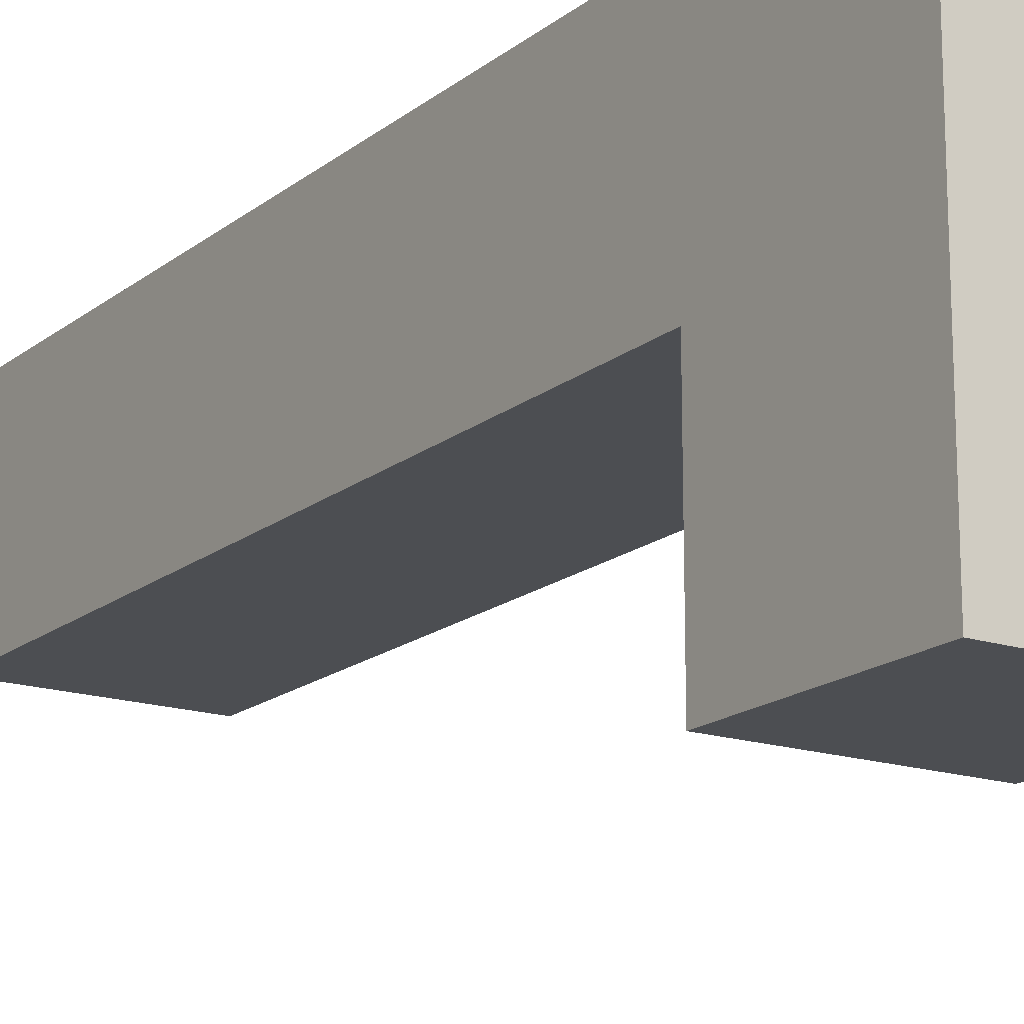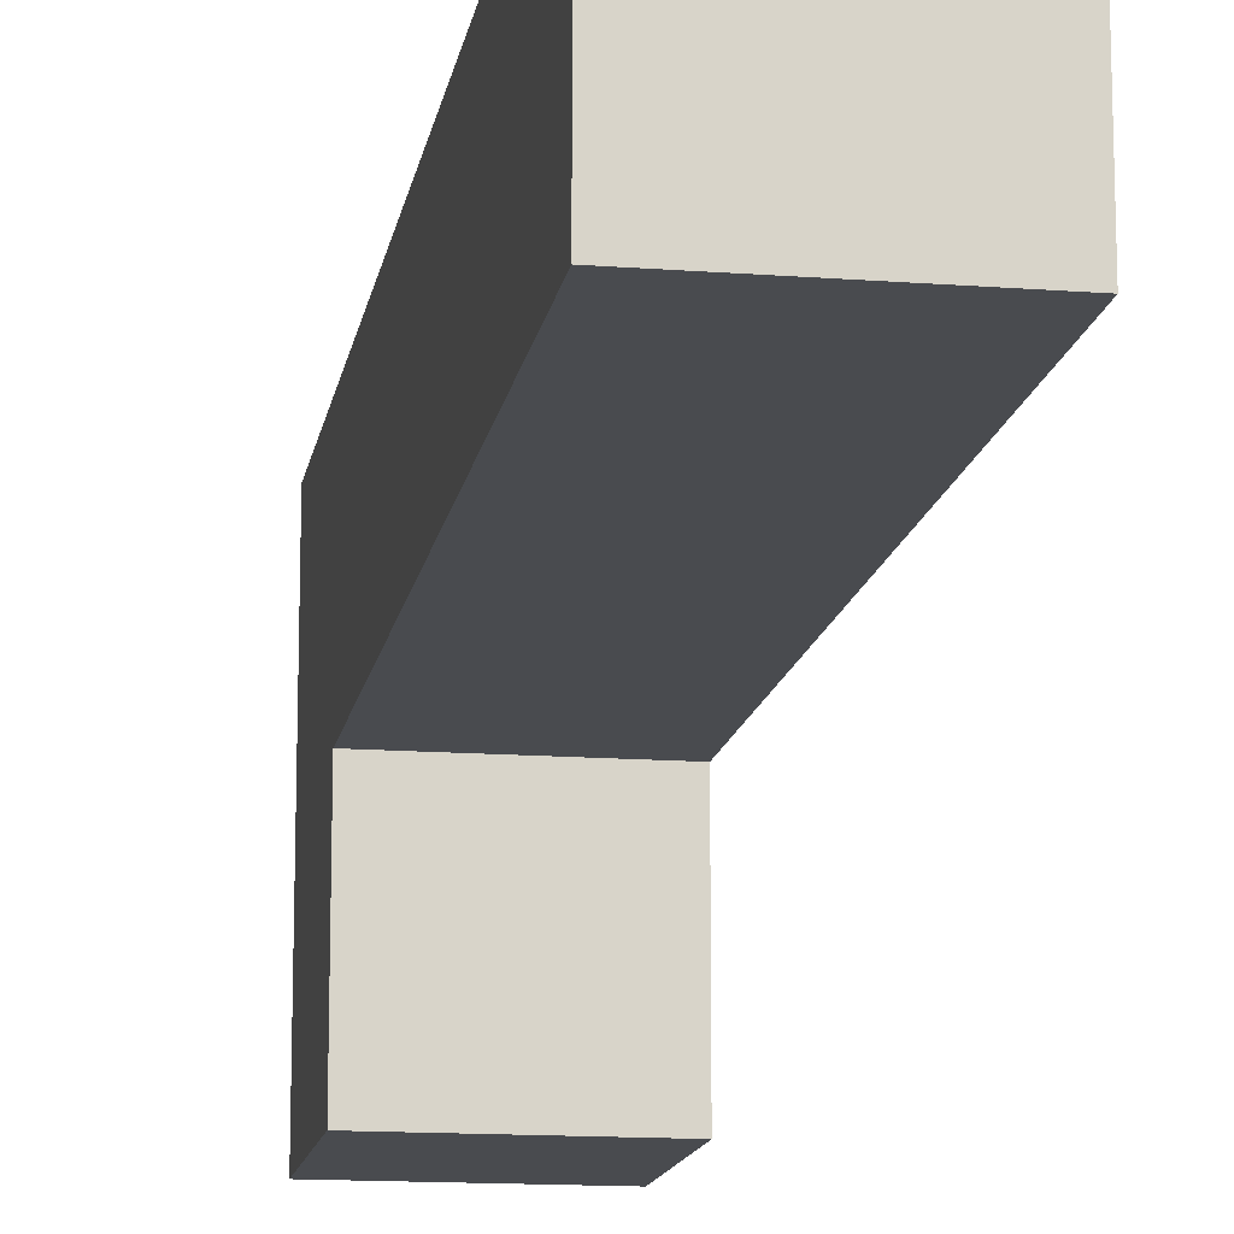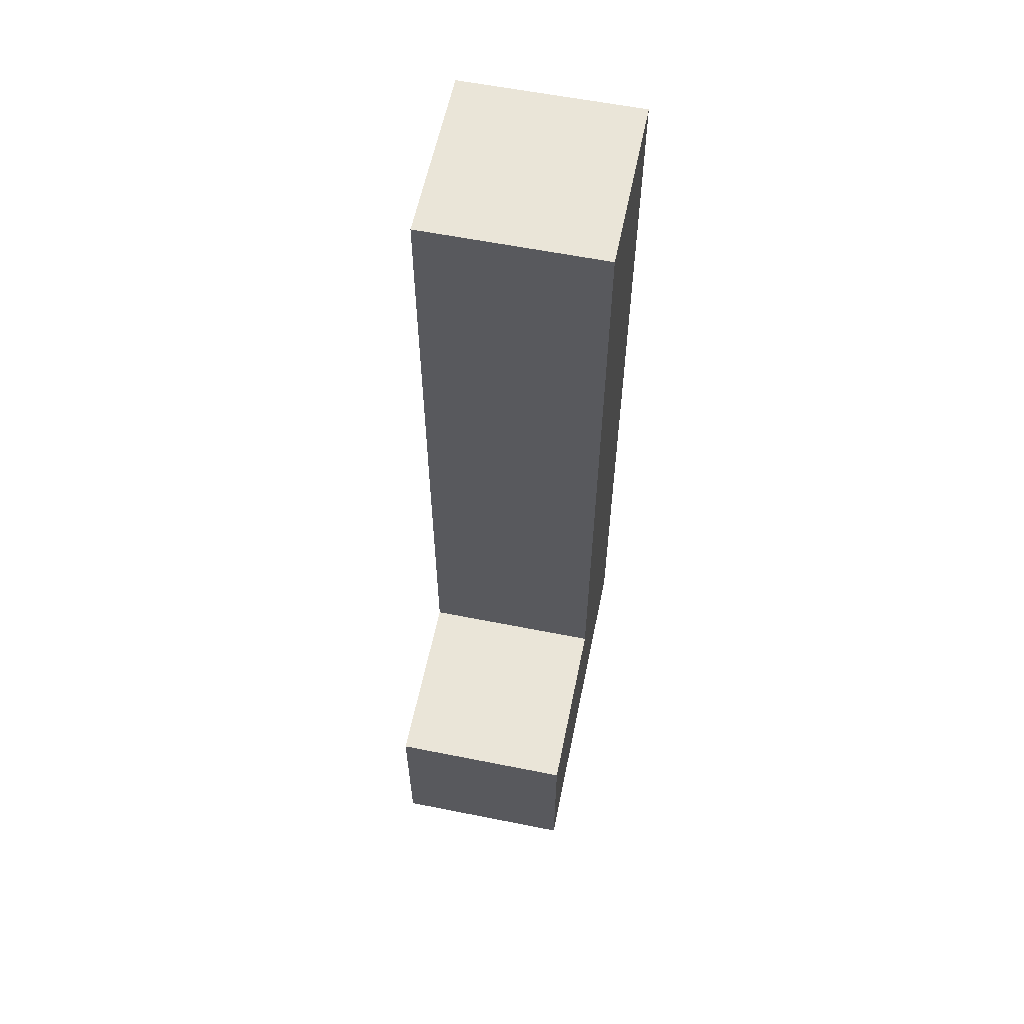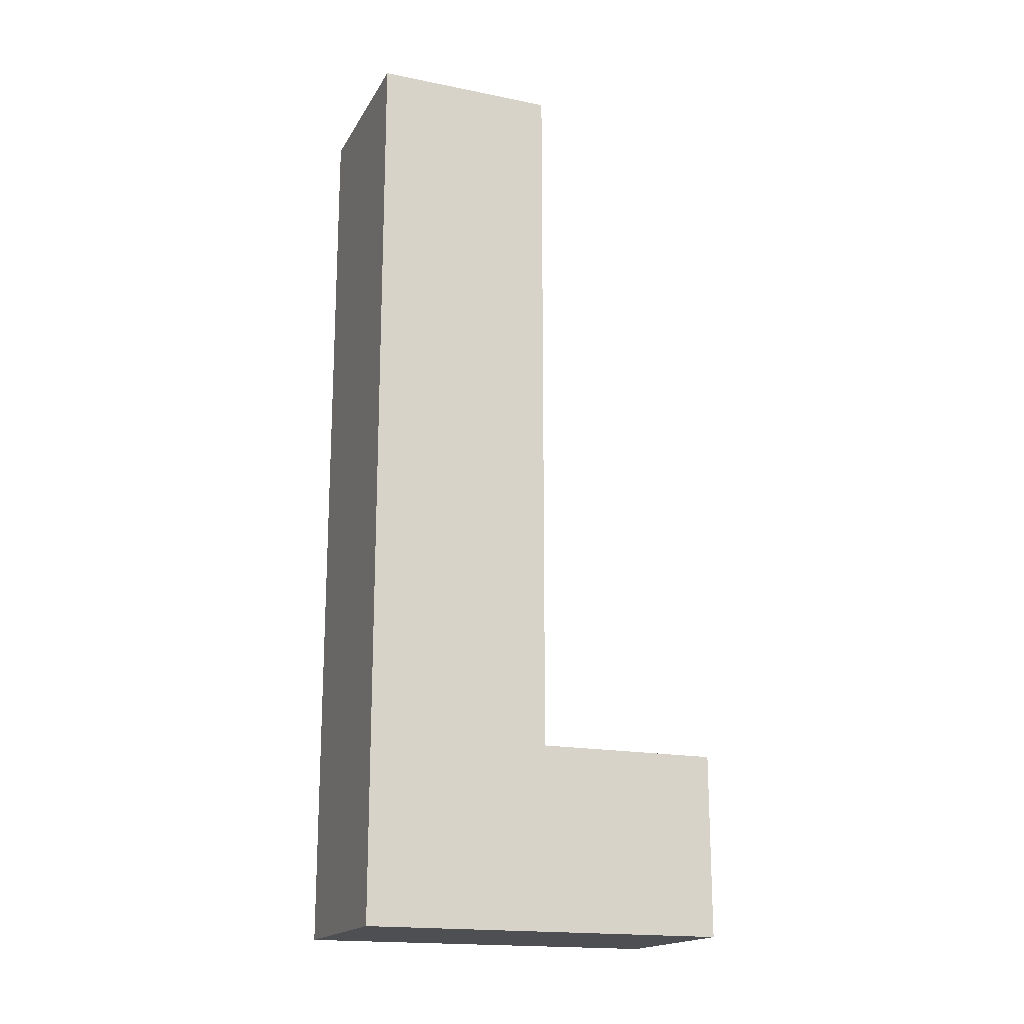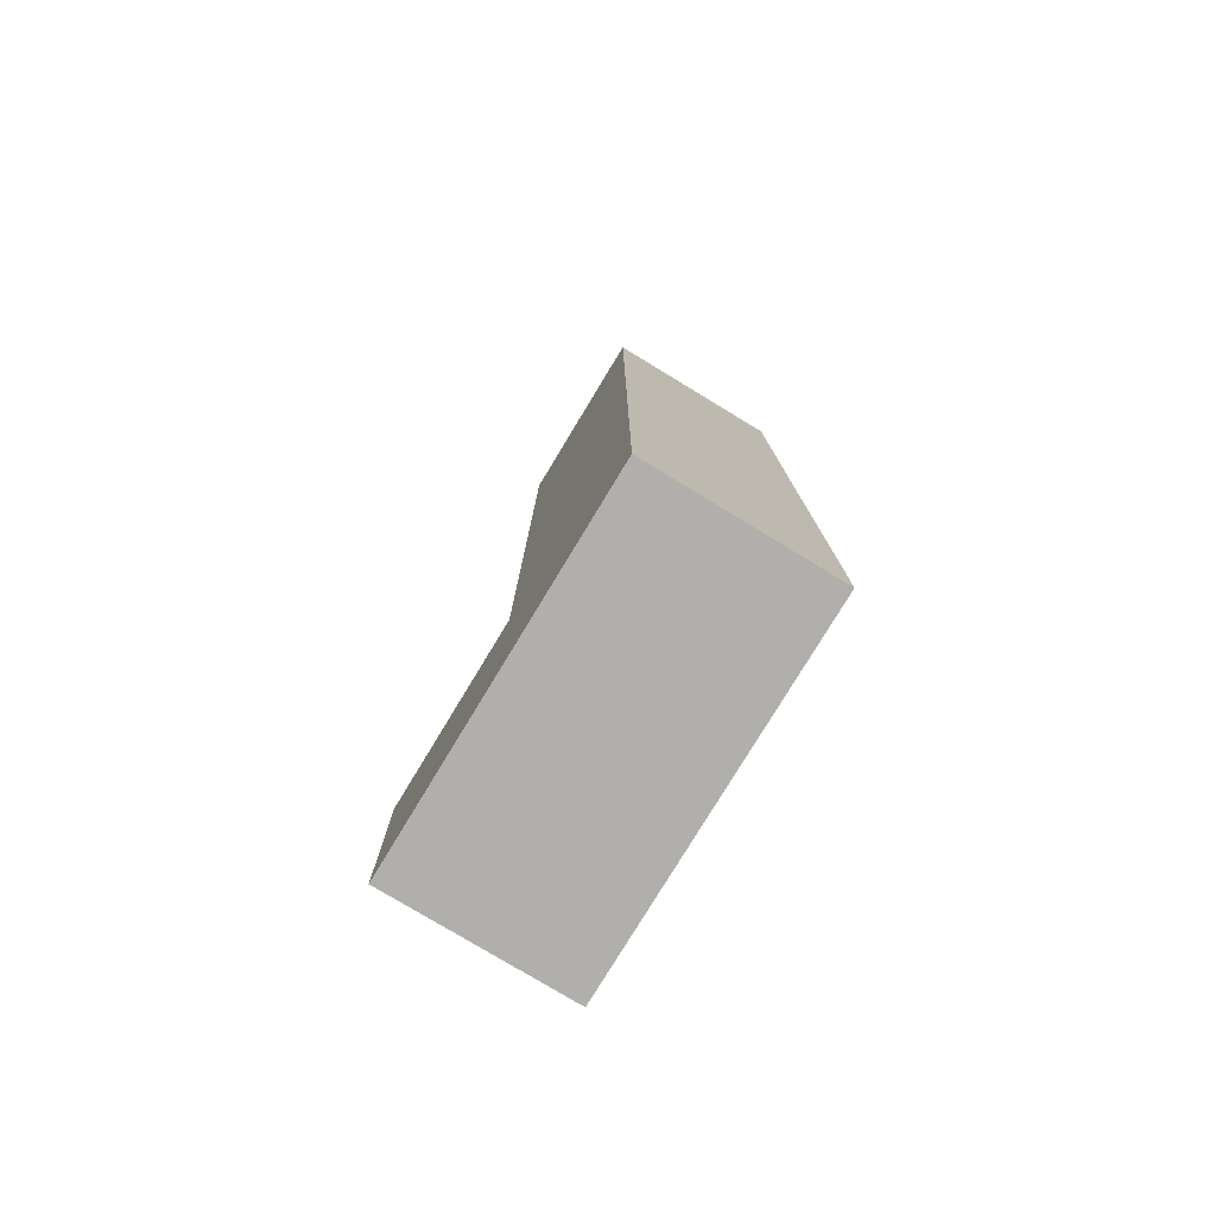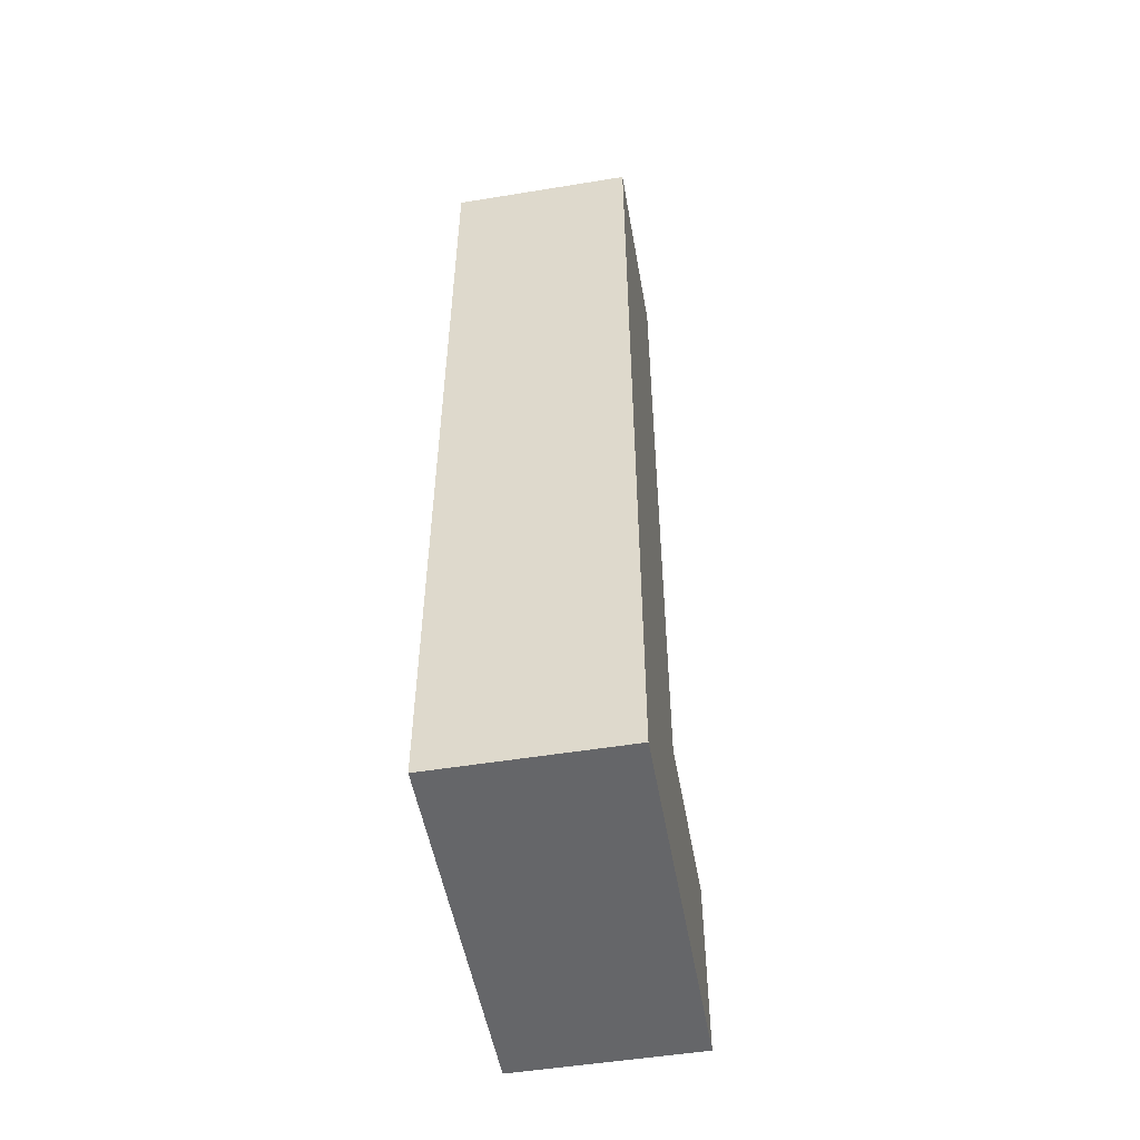
<metadata>
{"format":"obj","ext":"obj","renderer":"f3d","projection":"perspective","resolution":1024,"background":"white","views":[{"elev":-17.0,"azim":-33.3,"up":"+Z"},{"elev":-14.2,"azim":170.5,"up":"+Z"},{"elev":59.3,"azim":-168.4,"up":"+Y"},{"elev":-17.9,"azim":68.6,"up":"+Y"},{"elev":-78.3,"azim":-31.2,"up":"+Y"},{"elev":-51.9,"azim":10.0,"up":"+Y"}]}
</metadata>
<code>
o
v -0.1 -1 -0.2
v -0.1 -1 -0.1
v -0.1 -1 0.2
v -0.1 -0.9 -0.2
v -0.1 -0.9 -0.1
v -0.1 -0.8 -0.2
v -0.1 -0.8 0
v -0.1 -0.8 0.1
v -0.1 -0.8 0.2
v -0.1 -0.7 0.1
v -0.1 -0.7 0.2
v -0.1 -0.5 0
v -0.1 -0.5 0.1
v -0.1 -0.4 0
v -0.1 -0.4 0.1
v -0.1 -0.4 0.2
v -0.1 -0.3 0.1
v -0.1 -0.3 0.2
v -0.1 -0.2 0
v -0.1 -0.2 0.1
v -0.1 -0.1 0
v -0.1 -0.1 0.1
v -0.1 0 0
v -0.1 0 0.2
v 0.1 -1 -0.2
v 0.1 -1 0
v 0.1 -1 0.1
v 0.1 -1 0.2
v 0.1 -0.9 0
v 0.1 -0.9 0.1
v 0.1 -0.8 -0.2
v 0.1 -0.8 0
v 0.1 -0.8 0.1
v 0.1 -0.6 0
v 0.1 -0.6 0.1
v 0.1 -0.2 0.1
v 0.1 -0.2 0.2
v 0.1 0 0
v 0.1 0 0.1
v 0.1 0 0.2
v -0.1 -1 -0.2
v -0.1 -0.9 -0.2
v -0.1 -0.8 -0.2
v 0 -1 -0.2
v 0 -0.9 -0.2
v 0.1 -1 -0.2
v 0.1 -0.8 -0.2
v -0.1 -0.8 0
v -0.1 -0.5 0
v -0.1 -0.4 0
v -0.1 -0.2 0
v -0.1 -0.1 0
v -0.1 0 0
v 0 -0.8 0
v 0 -0.6 0
v 0 -0.5 0
v 0 -0.4 0
v 0 -0.2 0
v 0 -0.1 0
v 0.1 -0.8 0
v 0.1 -0.6 0
v 0.1 0 0
v -0.1 -1 0.2
v -0.1 -0.8 0.2
v -0.1 -0.7 0.2
v -0.1 -0.4 0.2
v -0.1 -0.3 0.2
v -0.1 0 0.2
v 0 -0.8 0.2
v 0 -0.7 0.2
v 0 -0.4 0.2
v 0 -0.3 0.2
v 0 -0.2 0.2
v 0 0 0.2
v 0.1 -1 0.2
v 0.1 -0.2 0.2
v 0.1 0 0.2
v -0.1 -1 -0.2
v 0 -1 -0.2
v 0.1 -1 -0.2
v -0.1 -1 -0.1
v 0 -1 -0.1
v 0 -1 0
v 0.1 -1 0
v 0 -1 0.1
v 0.1 -1 0.1
v -0.1 -1 0.2
v 0.1 -1 0.2
v -0.1 -0.8 -0.2
v 0.1 -0.8 -0.2
v -0.1 -0.8 0
v 0 -0.8 0
v 0.1 -0.8 0
v -0.1 0 0
v 0.1 0 0
v 0 0 0.1
v 0.1 0 0.1
v -0.1 0 0.2
v 0 0 0.2
v 0.1 0 0.2
f 1 2 4
f 2 3 5
f 4 2 5
f 4 5 6
f 5 3 7
f 6 5 7
f 7 3 8
f 8 3 9
f 7 8 10
f 8 9 10
f 10 9 11
f 7 10 12
f 10 11 12
f 12 11 13
f 12 13 14
f 13 11 15
f 14 13 15
f 15 11 16
f 14 15 17
f 15 16 17
f 17 16 18
f 14 17 19
f 17 18 19
f 19 18 20
f 19 20 21
f 20 18 22
f 21 20 22
f 21 22 23
f 22 18 24
f 23 22 24
f 29 26 25
f 29 27 26
f 30 28 27
f 30 27 29
f 31 29 25
f 31 30 29
f 32 30 31
f 33 28 30
f 33 30 32
f 34 33 32
f 35 28 33
f 35 33 34
f 36 35 34
f 36 28 35
f 37 28 36
f 38 36 34
f 39 37 36
f 39 36 38
f 40 37 39
f 41 42 44
f 42 43 45
f 44 42 45
f 44 45 46
f 45 43 47
f 46 45 47
f 48 49 54
f 54 49 55
f 49 50 56
f 55 49 56
f 50 51 57
f 56 50 57
f 51 52 58
f 57 51 58
f 52 53 59
f 58 52 59
f 54 55 60
f 57 58 61
f 60 55 61
f 55 56 61
f 58 59 61
f 56 57 61
f 59 53 62
f 61 59 62
f 69 64 63
f 69 65 64
f 70 66 65
f 70 65 69
f 71 67 66
f 71 66 70
f 72 68 67
f 72 67 71
f 73 68 72
f 74 68 73
f 75 71 70
f 75 70 69
f 75 69 63
f 75 73 72
f 75 72 71
f 76 74 73
f 76 73 75
f 77 74 76
f 78 79 81
f 79 80 82
f 81 79 82
f 81 82 83
f 82 80 83
f 83 80 84
f 81 83 85
f 83 84 85
f 85 84 86
f 81 85 87
f 85 86 87
f 87 86 88
f 91 90 89
f 92 90 91
f 93 90 92
f 96 95 94
f 97 95 96
f 98 96 94
f 99 97 96
f 99 96 98
f 100 97 99

</code>
